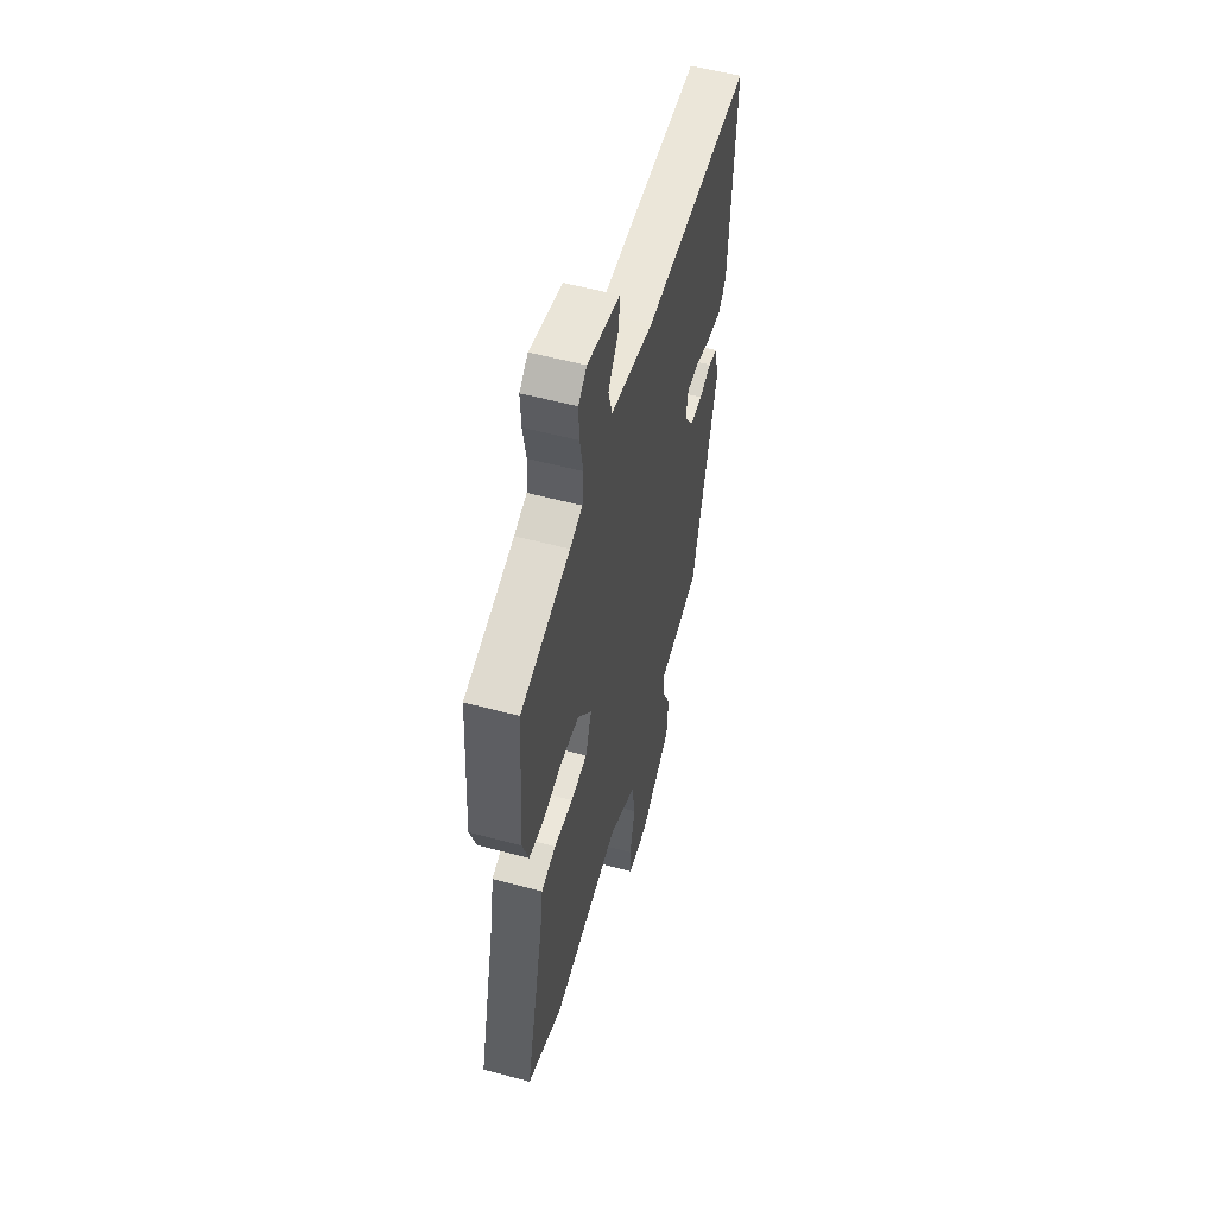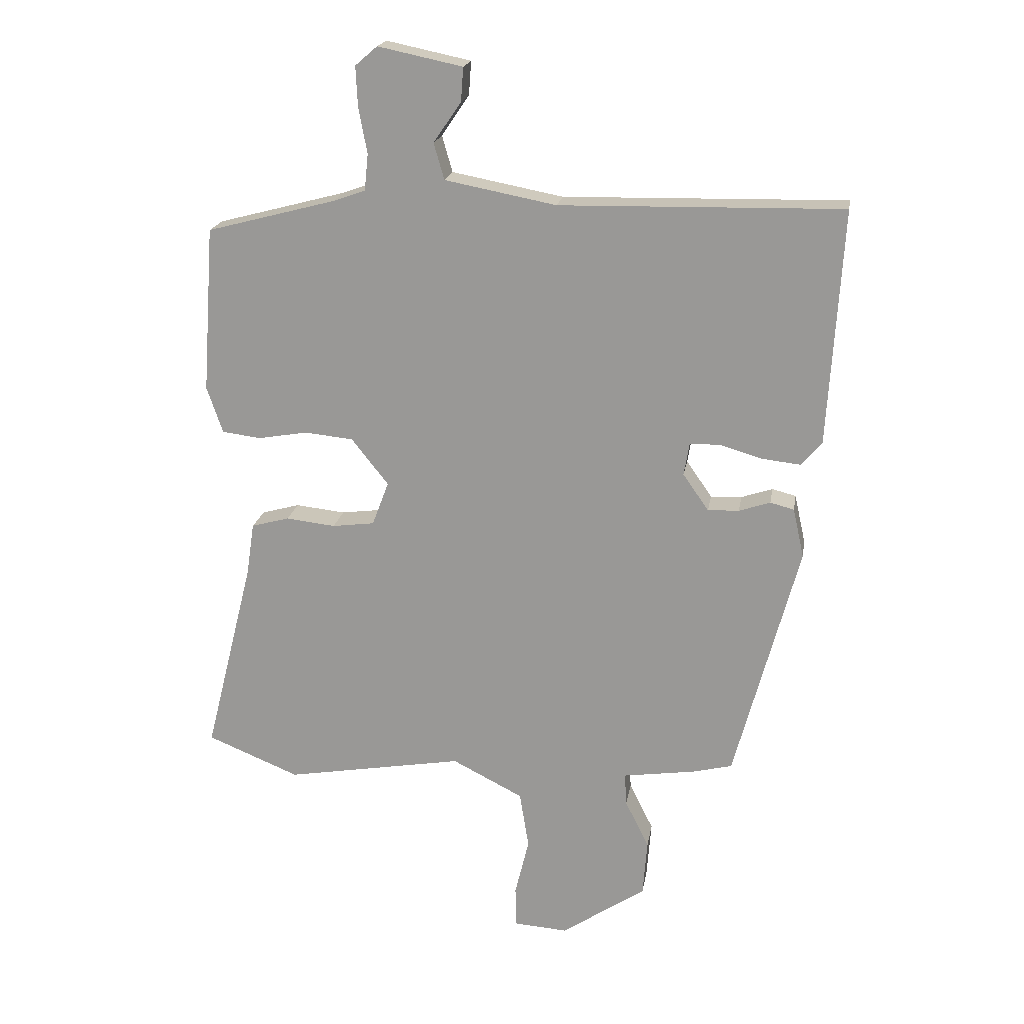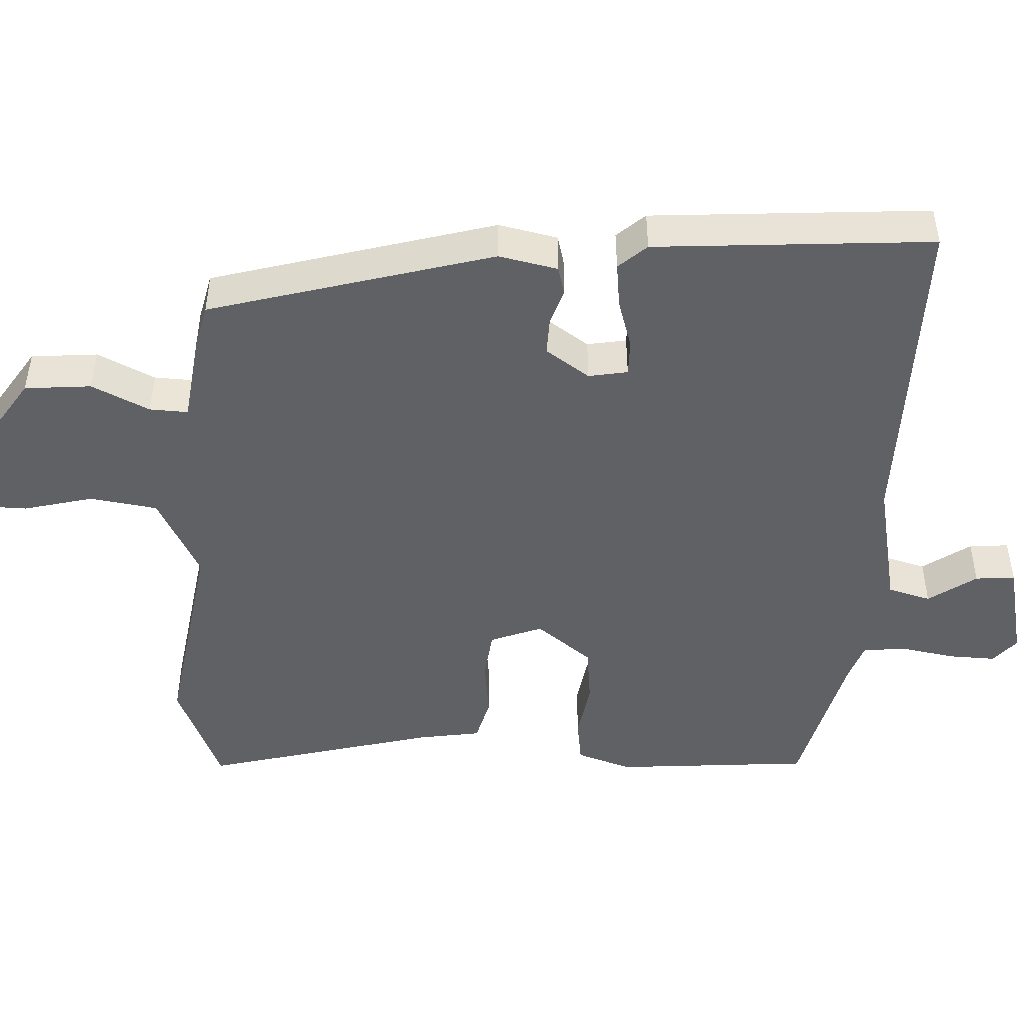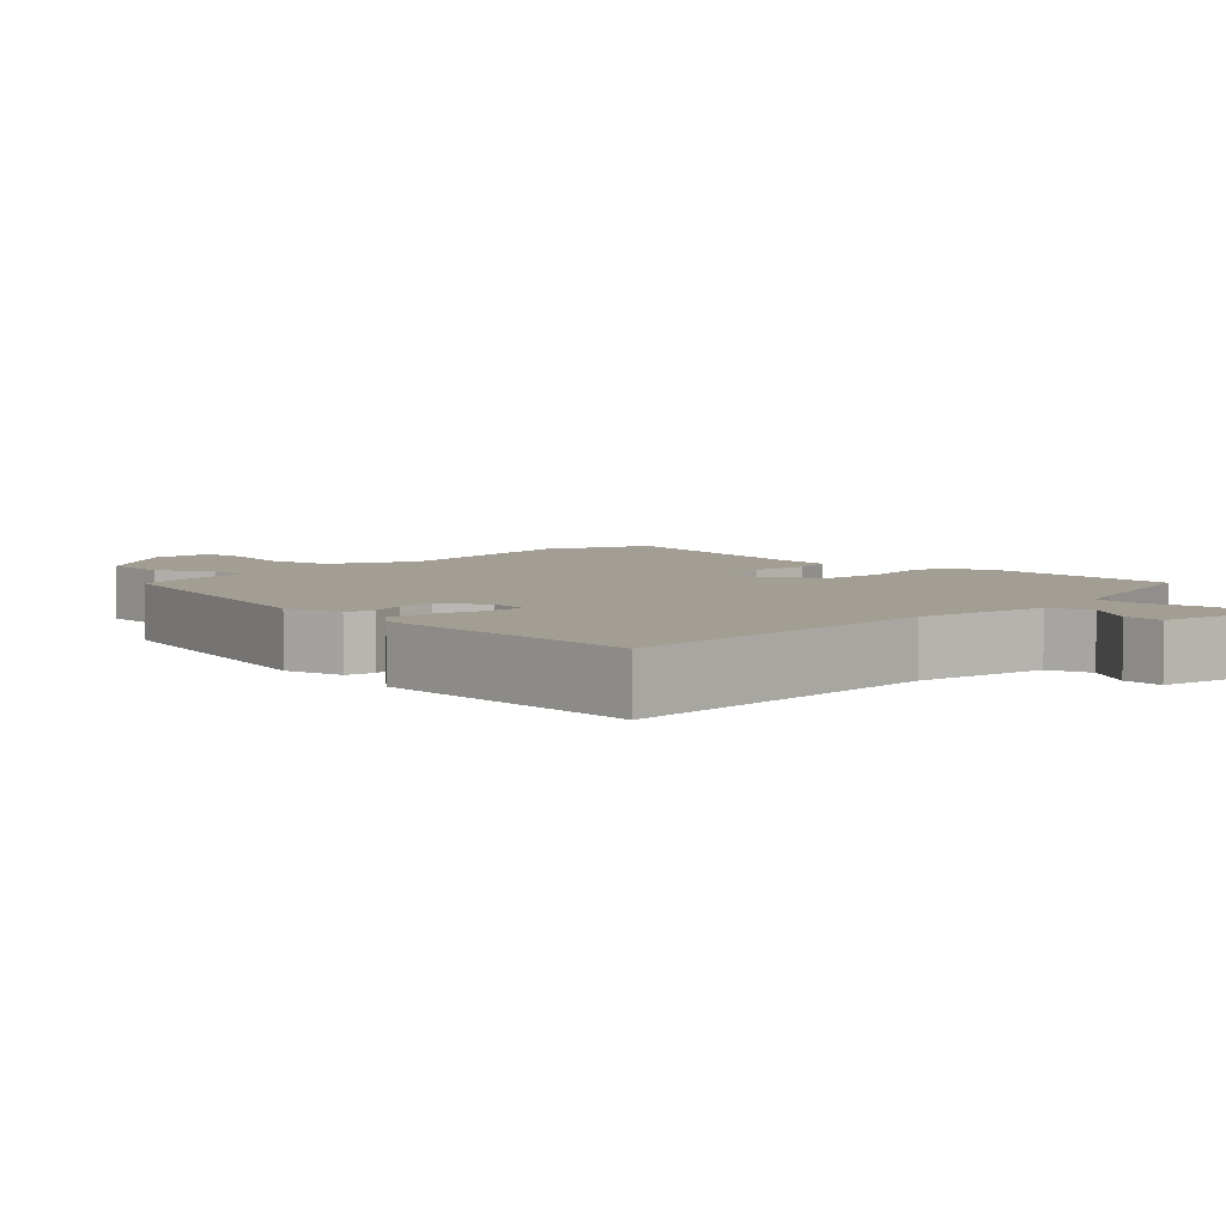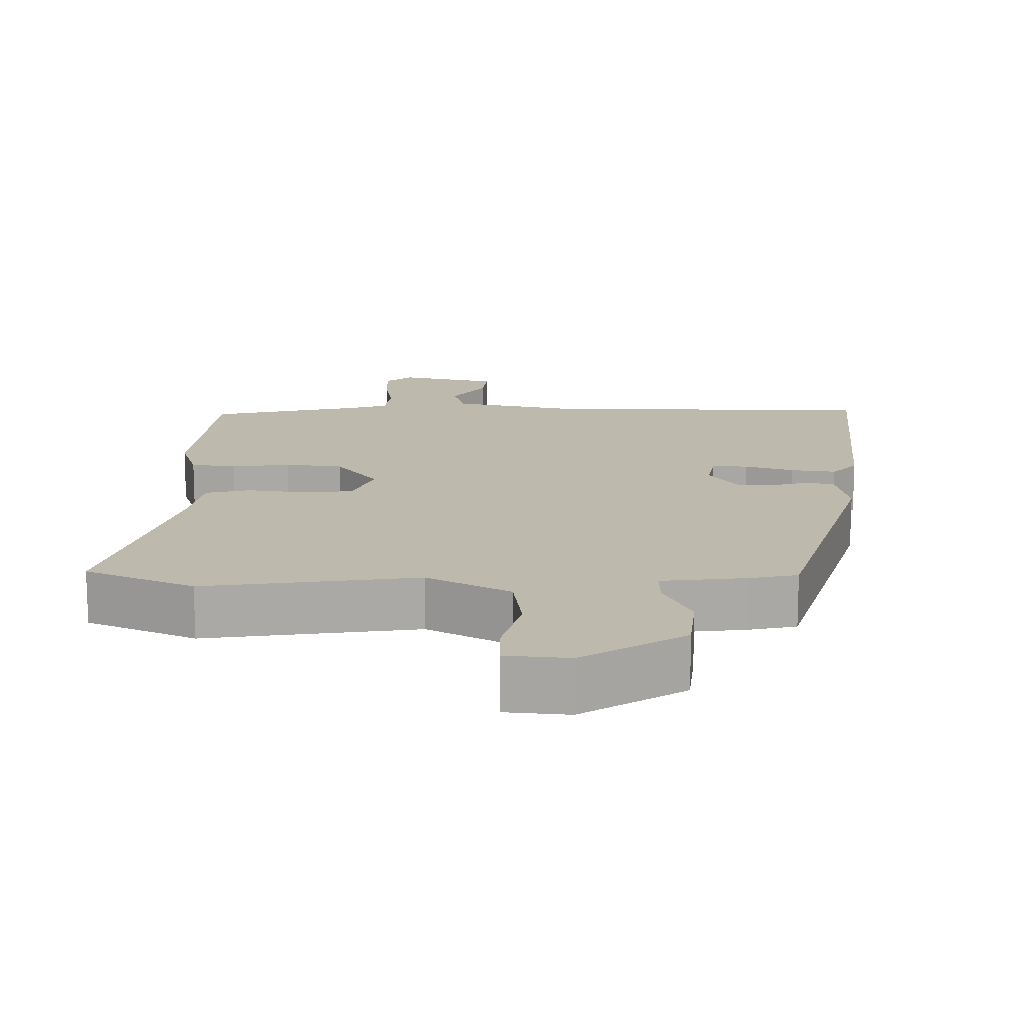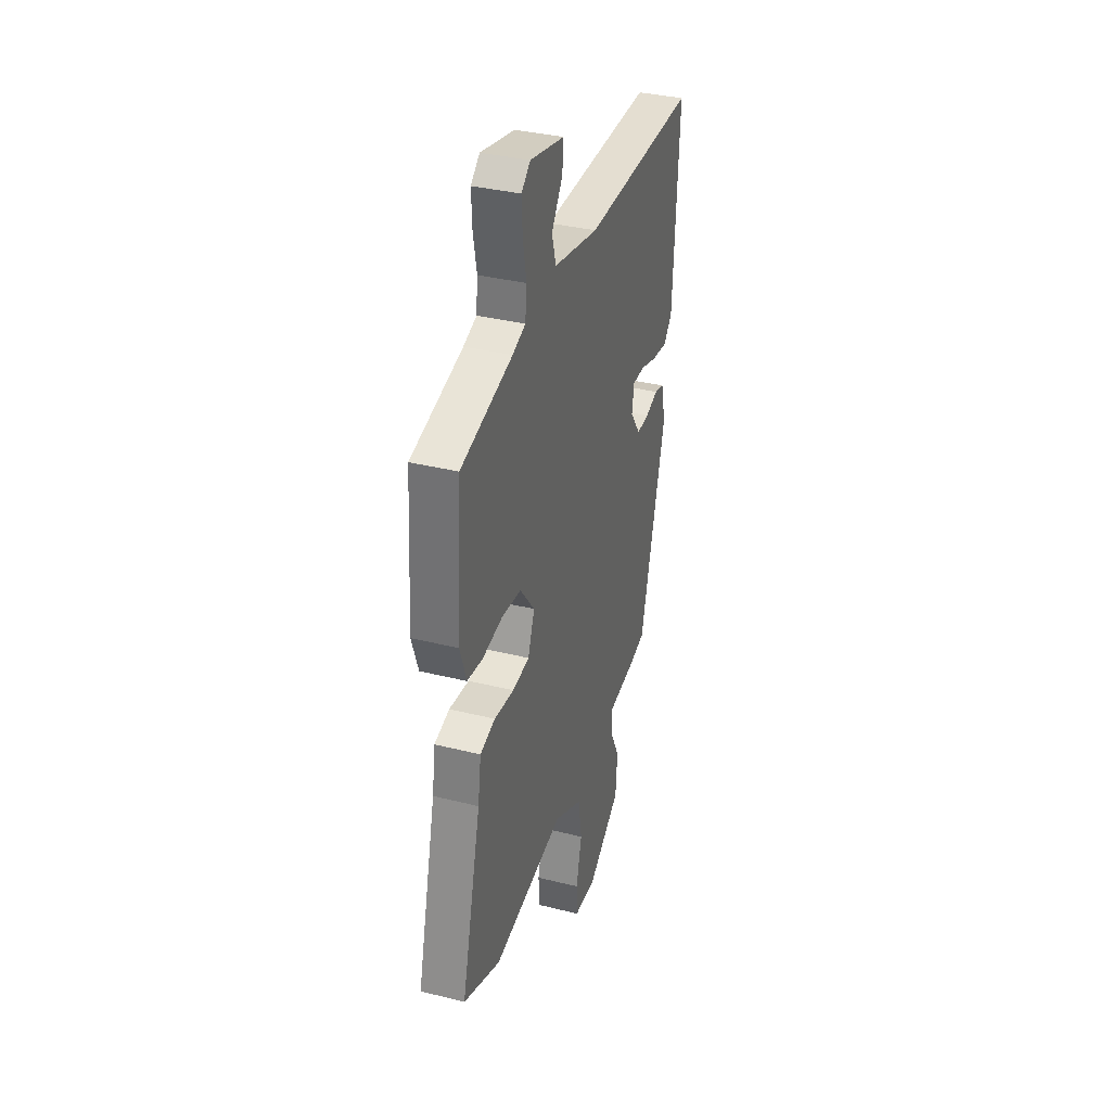
<metadata>
{"format":"obj","ext":"obj","renderer":"f3d","projection":"perspective","resolution":1024,"background":"white","views":[{"elev":54.9,"azim":105.9,"up":"+Z"},{"elev":19.5,"azim":-170.7,"up":"+Z"},{"elev":-47.3,"azim":-92.2,"up":"+Y"},{"elev":5.2,"azim":-46.1,"up":"+Y"},{"elev":15.1,"azim":-177.9,"up":"+Y"},{"elev":35.4,"azim":108.3,"up":"+Z"}]}
</metadata>
<code>
v -0.39 0.07 -0.468
v -0.495 0.07 -0.076
v -0.477 0.07 0.005
v -0.438 0.07 0.015
v -0.387 0.07 -0.002
v -0.336 0.07 -0.004
v -0.294 0.07 0.056
v -0.303 0.07 0.11
v -0.353 0.07 0.11
v -0.421 0.07 0.09
v -0.484 0.07 0.083
v -0.518 0.07 0.122
v -0.541 0.07 0.506
v -0.08 0.07 0.497
v 0.102 0.07 0.532
v 0.119 0.07 0.591
v 0.074 0.07 0.657
v 0.07 0.07 0.712
v 0.208 0.07 0.741
v 0.244 0.07 0.71
v 0.241 0.07 0.645
v 0.227 0.07 0.57
v 0.233 0.07 0.511
v 0.286 0.07 0.492
v 0.496 0.07 0.437
v 0.515 0.07 0.166
v 0.489 0.07 0.09
v 0.426 0.07 0.082
v 0.345 0.07 0.096
v 0.265 0.07 0.088
v 0.205 0.07 0.012
v 0.232 0.07 -0.06
v 0.301 0.07 -0.069
v 0.382 0.07 -0.06
v 0.444 0.07 -0.077
v 0.457 0.07 -0.164
v 0.537 0.07 -0.485
v 0.386 0.07 -0.547
v 0.094 0.07 -0.497
v -0.022 0.07 -0.556
v -0.037 0.07 -0.649
v -0.014 0.07 -0.745
v -0.016 0.07 -0.812
v -0.104 0.07 -0.818
v -0.242 0.07 -0.725
v -0.249 0.07 -0.633
v -0.21 0.07 -0.554
v -0.207 0.07 -0.501
v -0.325 0.07 -0.484
v -0.39 0 -0.468
v -0.495 0 -0.076
v -0.477 0 0.005
v -0.438 0 0.015
v -0.387 0 -0.002
v -0.336 0 -0.004
v -0.294 0 0.056
v -0.303 0 0.11
v -0.353 0 0.11
v -0.421 0 0.09
v -0.484 0 0.083
v -0.518 0 0.122
v -0.541 0 0.506
v -0.08 0 0.497
v 0.102 0 0.532
v 0.119 0 0.591
v 0.074 0 0.657
v 0.07 0 0.712
v 0.208 0 0.741
v 0.244 0 0.71
v 0.241 0 0.645
v 0.227 0 0.57
v 0.233 0 0.511
v 0.286 0 0.492
v 0.496 0 0.437
v 0.515 0 0.166
v 0.489 0 0.09
v 0.426 0 0.082
v 0.345 0 0.096
v 0.265 0 0.088
v 0.205 0 0.012
v 0.232 0 -0.06
v 0.301 0 -0.069
v 0.382 0 -0.06
v 0.444 0 -0.077
v 0.457 0 -0.164
v 0.537 0 -0.485
v 0.386 0 -0.547
v 0.094 0 -0.497
v -0.022 0 -0.556
v -0.037 0 -0.649
v -0.014 0 -0.745
v -0.016 0 -0.812
v -0.104 0 -0.818
v -0.242 0 -0.725
v -0.249 0 -0.633
v -0.21 0 -0.554
v -0.207 0 -0.501
v -0.325 0 -0.484
f 48 49 1 2
f 44 45 46 47
f 44 47 48
f 41 42 43 44
f 40 41 44 48
f 39 40 48 2
f 36 37 38 39
f 33 34 35 36
f 32 33 36 39
f 31 32 39 2
f 26 27 28 29
f 24 25 26 29
f 23 24 29 30
f 22 23 30 31
f 20 21 22
f 19 20 22
f 16 17 18 19
f 15 16 19 22
f 11 12 13 14
f 9 10 11 14
f 8 9 14 15
f 7 8 15 22
f 2 3 4 5
f 2 5 6
f 31 2 6
f 6 7 22 31
f 51 50 98 97
f 96 95 94 93
f 97 96 93
f 93 92 91 90
f 97 93 90 89
f 51 97 89 88
f 88 87 86 85
f 85 84 83 82
f 88 85 82 81
f 51 88 81 80
f 78 77 76 75
f 78 75 74 73
f 79 78 73 72
f 80 79 72 71
f 71 70 69
f 71 69 68
f 68 67 66 65
f 71 68 65 64
f 63 62 61 60
f 63 60 59 58
f 64 63 58 57
f 71 64 57 56
f 54 53 52 51
f 55 54 51
f 55 51 80
f 80 71 56 55
f 1 50 51 2
f 2 51 52 3
f 3 52 53 4
f 4 53 54 5
f 5 54 55 6
f 6 55 56 7
f 7 56 57 8
f 8 57 58 9
f 9 58 59 10
f 10 59 60 11
f 11 60 61 12
f 12 61 62 13
f 13 62 63 14
f 14 63 64 15
f 15 64 65 16
f 16 65 66 17
f 17 66 67 18
f 18 67 68 19
f 19 68 69 20
f 20 69 70 21
f 21 70 71 22
f 22 71 72 23
f 23 72 73 24
f 24 73 74 25
f 25 74 75 26
f 26 75 76 27
f 27 76 77 28
f 28 77 78 29
f 29 78 79 30
f 30 79 80 31
f 31 80 81 32
f 32 81 82 33
f 33 82 83 34
f 34 83 84 35
f 35 84 85 36
f 36 85 86 37
f 37 86 87 38
f 38 87 88 39
f 39 88 89 40
f 40 89 90 41
f 41 90 91 42
f 42 91 92 43
f 43 92 93 44
f 44 93 94 45
f 45 94 95 46
f 46 95 96 47
f 47 96 97 48
f 48 97 98 49
f 49 98 50 1

</code>
